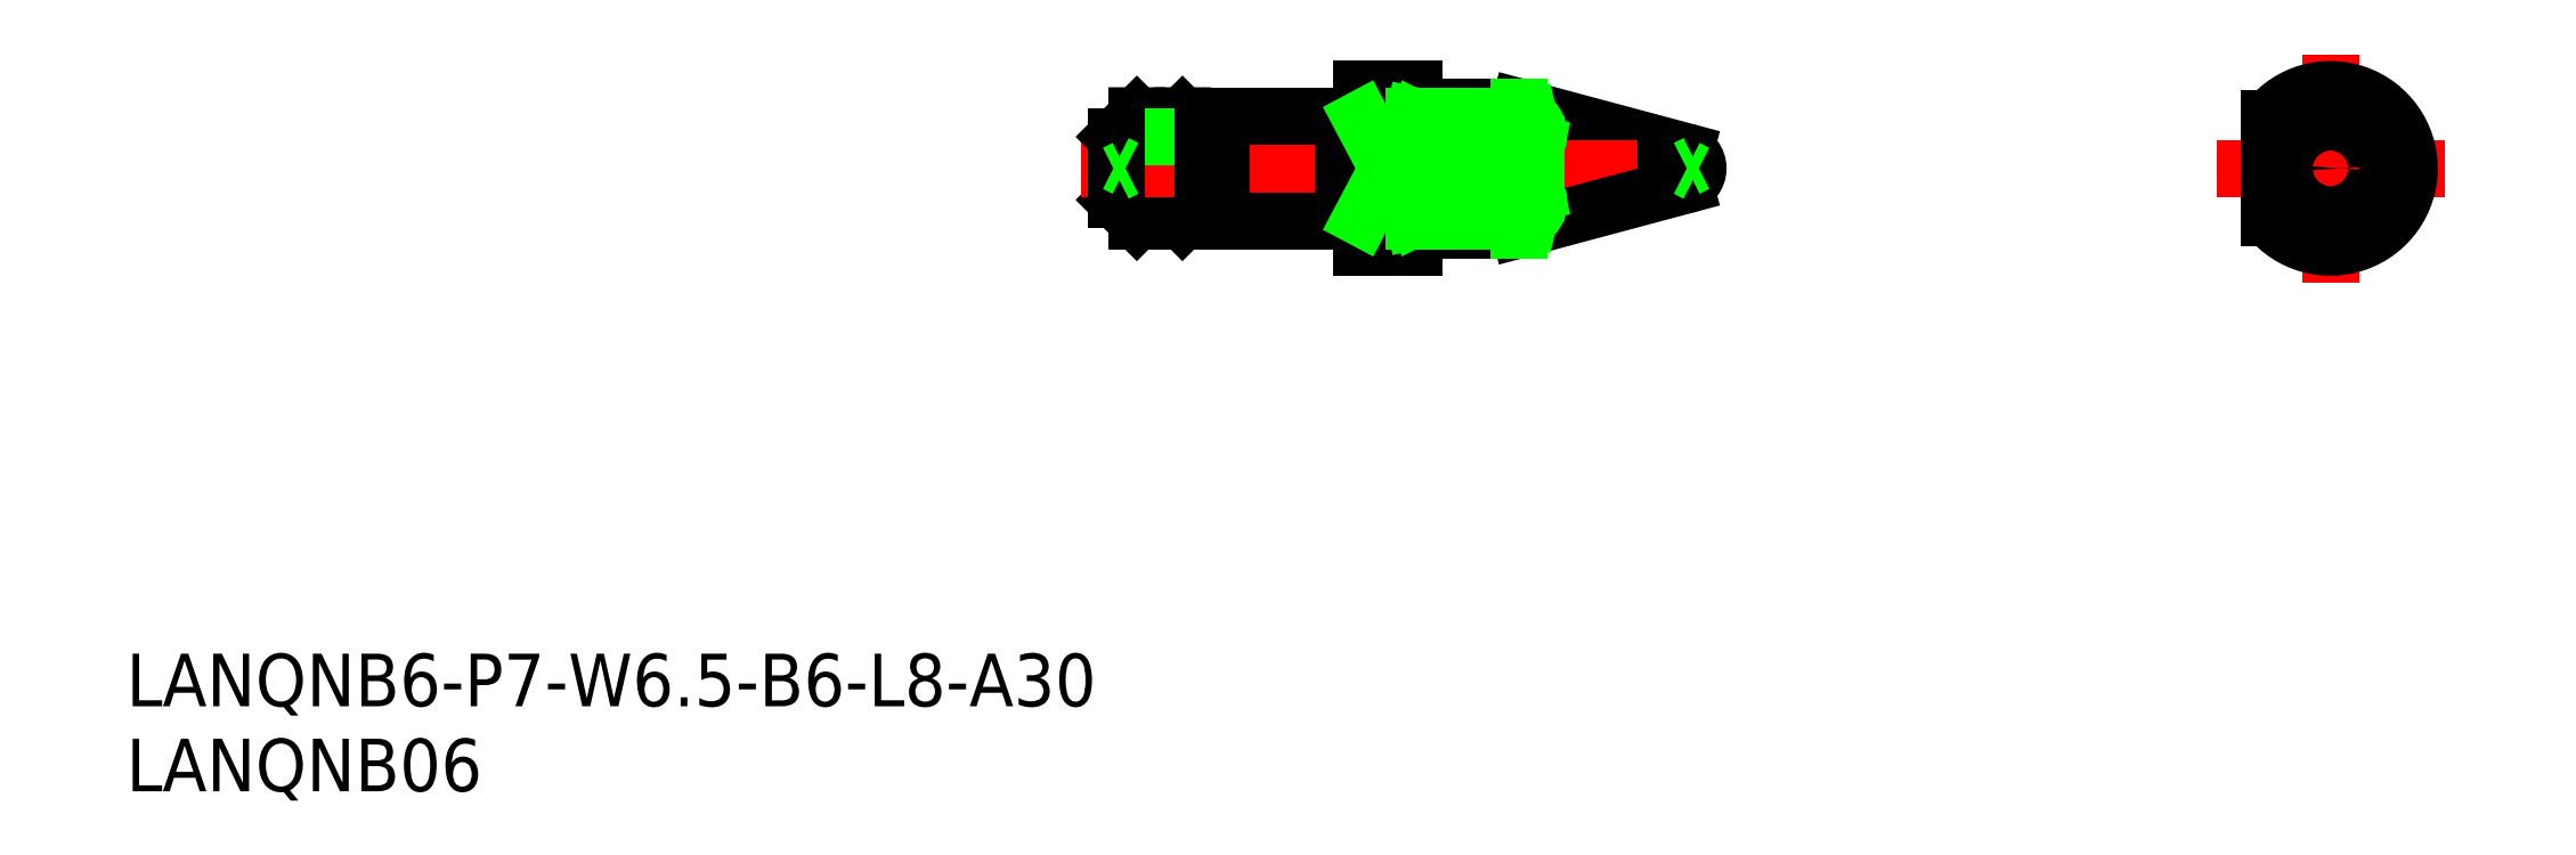
<metadata>
{"format":"dxf","ext":"dxf","renderer":"ezdxf+matplotlib","layout":"modelspace","background":"white","min_lineweight":24,"dpi":150}
</metadata>
<code>
0
SECTION
2
ENTITIES
0
LINE
8
CENTER
10
158.7
20
141.2
30
0
11
171.7
21
141.2
31
0
0
LINE
8
CENTER
10
165.2
20
147.7
30
0
11
165.2
21
134.7
31
0
0
ARC
8
0
10
165.2
20
141.2
30
0
40
4.5
50
218.9
51
141.1
0
LINE
8
0
10
161.7
20
144
30
0
11
161.7
21
138.4
31
0
0
CIRCLE
8
0
10
165.2
20
141.2
30
0
40
0.5903
0
LINE
8
0
10
95.91
20
139.4
30
0
11
97.11
21
138.2
31
0
0
LINE
8
0
10
97.11
20
138.2
30
0
11
97.11
21
144.2
31
0
0
LINE
8
0
10
100.9
20
139.4
30
0
11
99.71
21
138.2
31
0
0
LINE
8
0
10
99.71
20
144.2
30
0
11
99.71
21
138.2
31
0
0
LINE
8
0
10
100.9
20
139.4
30
0
11
101.9
21
139.4
31
0
0
LINE
8
0
10
95.91
20
139.4
30
0
11
100.9
21
139.4
31
0
0
LINE
8
0
10
97.11
20
138.2
30
0
11
99.71
21
138.2
31
0
0
LINE
8
0
10
118.9
20
144.7
30
0
11
128.4
21
142.2
31
0
0
INSERT
8
0
2
*U2
10
0
20
0
30
0
0
LINE
8
0
10
112.9
20
145.7
30
0
11
112.9
21
136.7
31
0
0
LINE
8
0
10
109.9
20
136.7
30
0
11
112.9
21
136.7
31
0
0
LINE
8
0
10
112.9
20
145.7
30
0
11
112.9
21
145.7
31
0
0
LINE
8
0
10
112.9
20
145.7
30
0
11
109.9
21
145.7
31
0
0
LINE
8
CENTER
10
93.91
20
141.2
30
0
11
131.1
21
141.2
31
0
0
LINE
8
0
10
108.9
20
144.2
30
0
11
108.9
21
138.2
31
0
0
LINE
8
0
10
101.9
20
138.2
30
0
11
108.9
21
138.2
31
0
0
LINE
8
0
10
108.9
20
138.2
30
0
11
108.9
21
144.2
31
0
0
LINE
8
0
10
108.9
20
144.2
30
0
11
101.9
21
144.2
31
0
0
LINE
8
0
10
101.9
20
144.2
30
0
11
101.9
21
138.2
31
0
0
LINE
8
0
10
109.9
20
143.8
30
0
11
108.9
21
143.8
31
0
0
LINE
8
0
10
108.9
20
138.6
30
0
11
109.9
21
138.6
31
0
0
LINE
8
0
10
113.9
20
144.7
30
0
11
118.9
21
144.7
31
0
0
LINE
8
0
10
118.9
20
137.7
30
0
11
128.4
21
140.2
31
0
0
LINE
8
0
10
113.9
20
137.7
30
0
11
118.9
21
137.7
31
0
0
ARC
8
0
10
113.9
20
145.7
30
0
40
1
50
180
51
270
0
LINE
8
0
10
112.9
20
136.7
30
0
11
112.9
21
136.7
31
0
0
ARC
8
0
10
113.9
20
136.7
30
0
40
1
50
90
51
180
0
LINE
8
0
10
109.9
20
145.7
30
0
11
109.9
21
136.7
31
0
0
LINE
8
0
10
109.9
20
144
30
0
11
112.9
21
144
31
0
0
LINE
8
0
10
109.9
20
138.4
30
0
11
112.9
21
138.4
31
0
0
LINE
8
0
10
109.9
20
144
30
0
11
112.9
21
138.4
31
0
0
LINE
8
0
10
112.9
20
144
30
0
11
109.9
21
138.4
31
0
0
LINE
8
0
10
95.91
20
143
30
0
11
97.11
21
144.2
31
0
0
LINE
8
0
10
97.11
20
144.2
30
0
11
99.71
21
144.2
31
0
0
LINE
8
0
10
100.9
20
143
30
0
11
99.71
21
144.2
31
0
0
LINE
8
0
10
95.91
20
143
30
0
11
100.9
21
143
31
0
0
LINE
8
0
10
100.9
20
143
30
0
11
101.9
21
143
31
0
0
LINE
8
0
10
100.9
20
143
30
0
11
100.9
21
139.4
31
0
0
LINE
8
0
10
95.91
20
143
30
0
11
95.91
21
139.4
31
0
0
LINE
8
0
10
118.9
20
137.7
30
0
11
118.9
21
138.2
31
0
0
INSERT
8
0
2
*U3
10
0
20
0
30
0
0
LINE
8
0
10
96.46
20
141.2
30
0
11
95.91
21
141.5
31
0
0
LINE
8
0
10
96.46
20
141.2
30
0
11
95.91
21
140.9
31
0
0
ARC
8
0
10
165.2
20
142.7
30
0
40
2
50
42.88
51
137.1
0
ARC
8
0
10
166.4
20
141.2
30
0
40
2
50
317.1
51
42.88
0
ARC
8
0
10
163.9
20
141.2
30
0
40
2
50
137.1
51
222.9
0
ARC
8
0
10
165.2
20
139.7
30
0
40
2
50
222.9
51
317.1
0
LINE
8
0
10
166.6
20
144
30
0
11
167.9
21
142.5
31
0
0
LINE
8
0
10
163.7
20
144
30
0
11
162.5
21
142.5
31
0
0
LINE
8
0
10
167.9
20
139.8
30
0
11
166.6
21
138.3
31
0
0
LINE
8
0
10
162.5
20
139.8
30
0
11
163.7
21
138.3
31
0
0
ARC
8
0
10
128.1
20
141.2
30
0
40
1
50
285
51
75
0
LINE
8
0
10
128.5
20
141.2
30
0
11
129
21
141.5
31
0
0
LINE
8
0
10
128.5
20
141.2
30
0
11
129
21
140.9
31
0
0
LINE
8
0
10
118.9
20
144.2
30
0
11
118.9
21
144.7
31
0
0
LINE
8
0
10
118.9
20
139.8
30
0
11
118.9
21
142.5
31
0
0
LINE
8
0
10
112.9
20
138.2
30
0
11
118.9
21
138.2
31
0
0
LINE
8
0
10
112.9
20
139.8
30
0
11
119.5
21
138.3
31
0
0
LINE
8
0
10
112.9
20
138.2
30
0
11
119.9
21
139.8
31
0
0
LINE
8
0
10
112.9
20
139.8
30
0
11
119.9
21
139.8
31
0
0
ARC
8
0
10
119
20
139.2
30
0
40
1.056
50
266.5
51
33.67
0
LINE
8
0
10
112.9
20
144.2
30
0
11
118.9
21
144.2
31
0
0
LINE
8
0
10
112.9
20
142.5
30
0
11
119.5
21
144.1
31
0
0
LINE
8
0
10
112.9
20
144.2
30
0
11
119.9
21
142.6
31
0
0
LINE
8
0
10
112.9
20
142.5
30
0
11
119.9
21
142.5
31
0
0
ARC
8
0
10
119
20
143.1
30
0
40
1.056
50
326.3
51
93.51
0
VIEWPORT
8
0
10
5.614
20
3.902
30
0
40
13.1
41
8.746
68
     1
69
     1
0
VIEWPORT
8
0
10
5.614
20
3.902
30
0
40
8.982
41
6.243
68
     2
69
     2
0
ENDSEC
0
EOF

</code>
